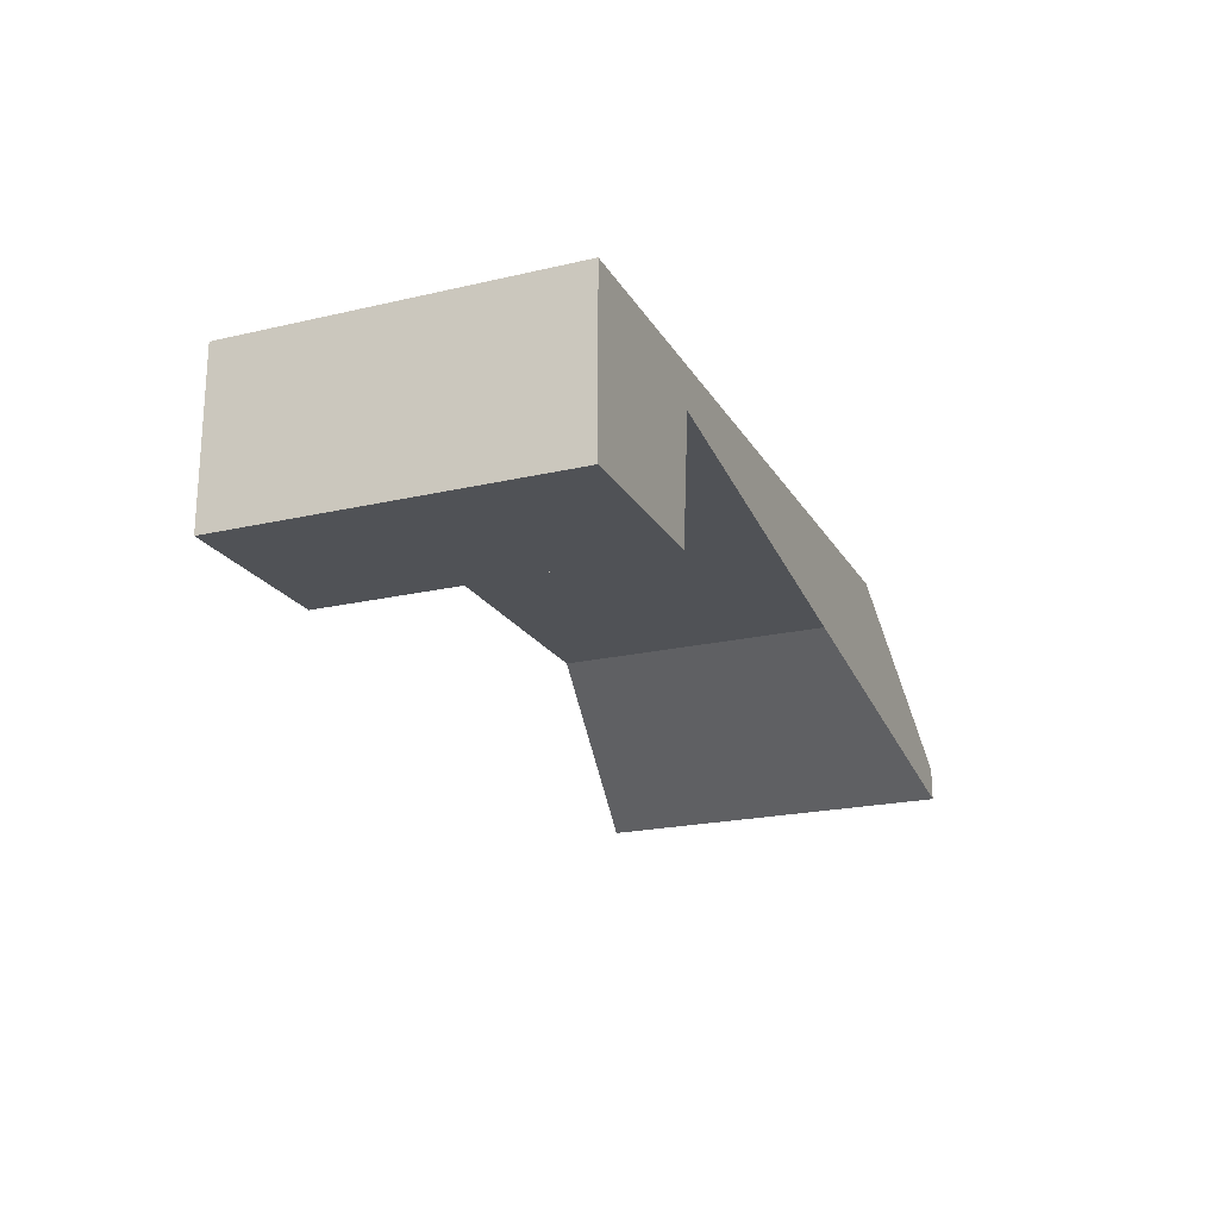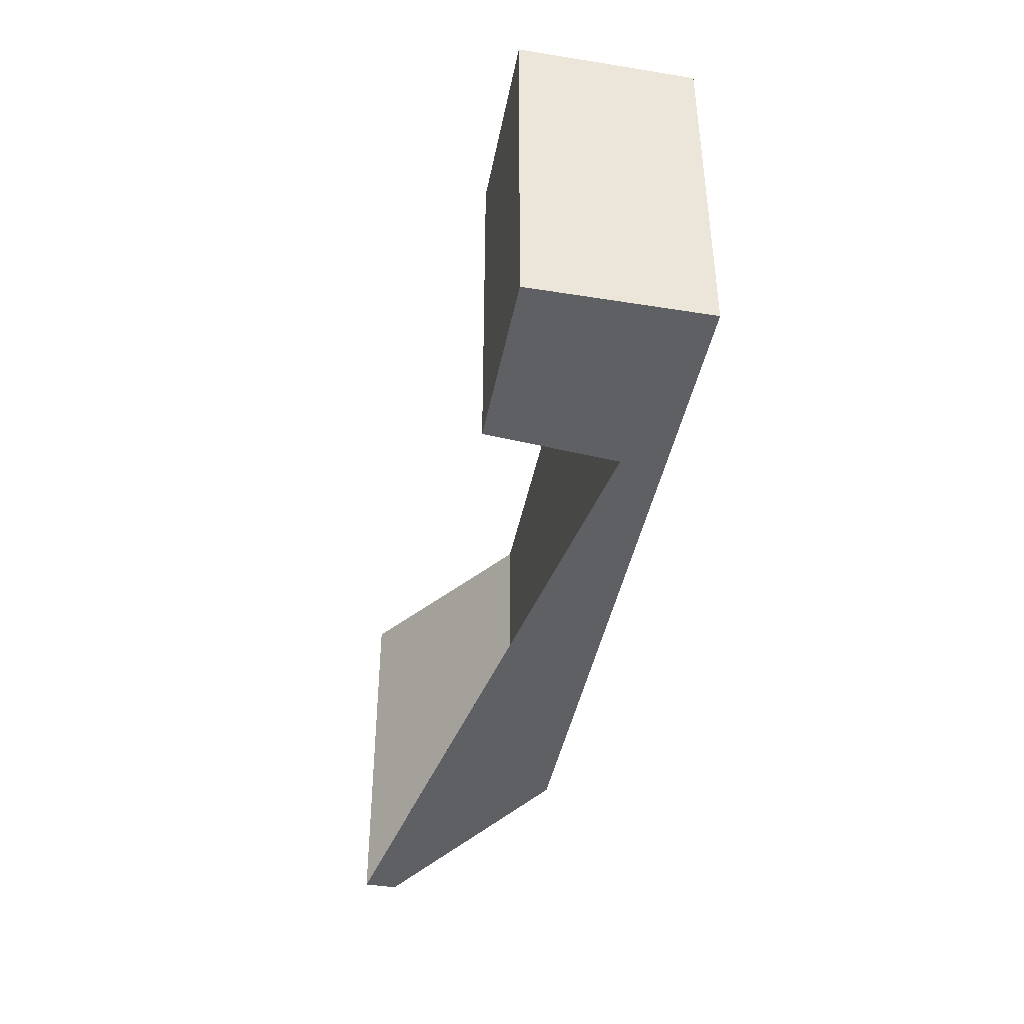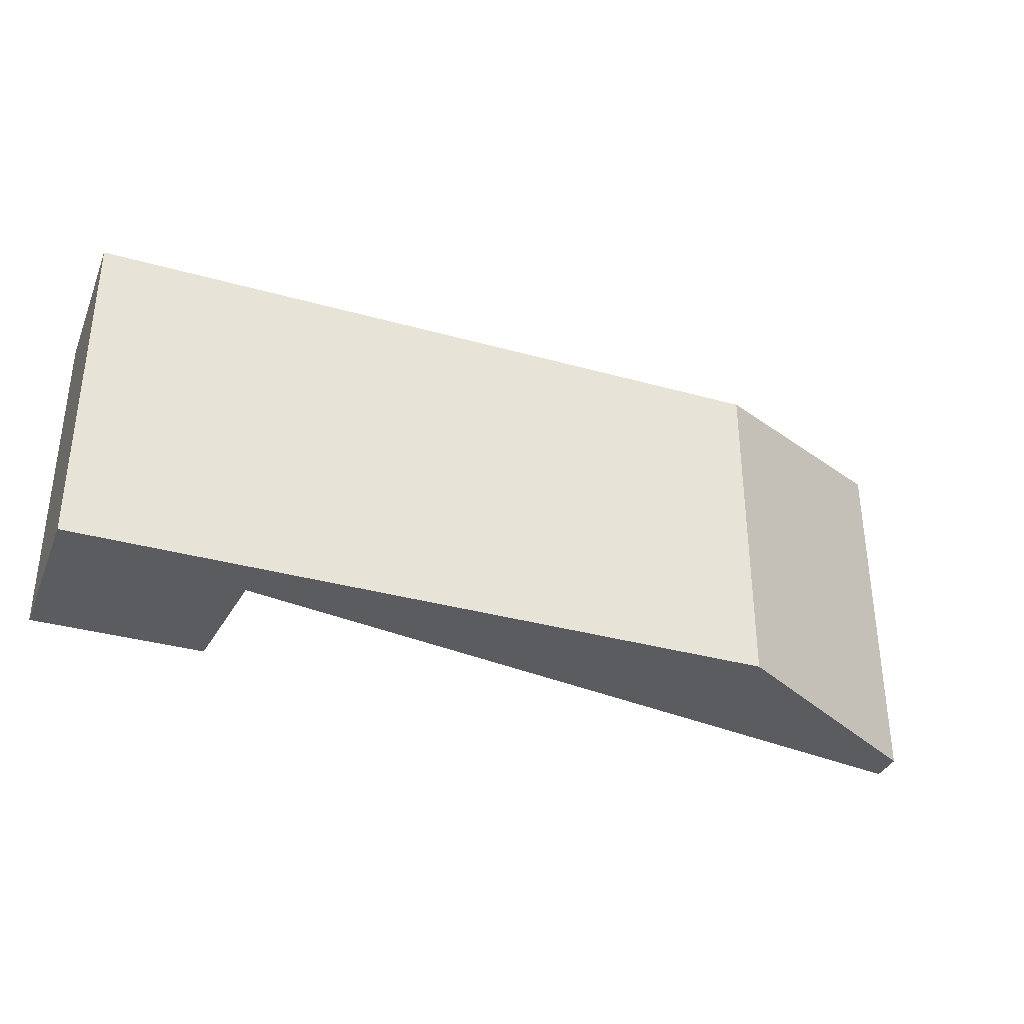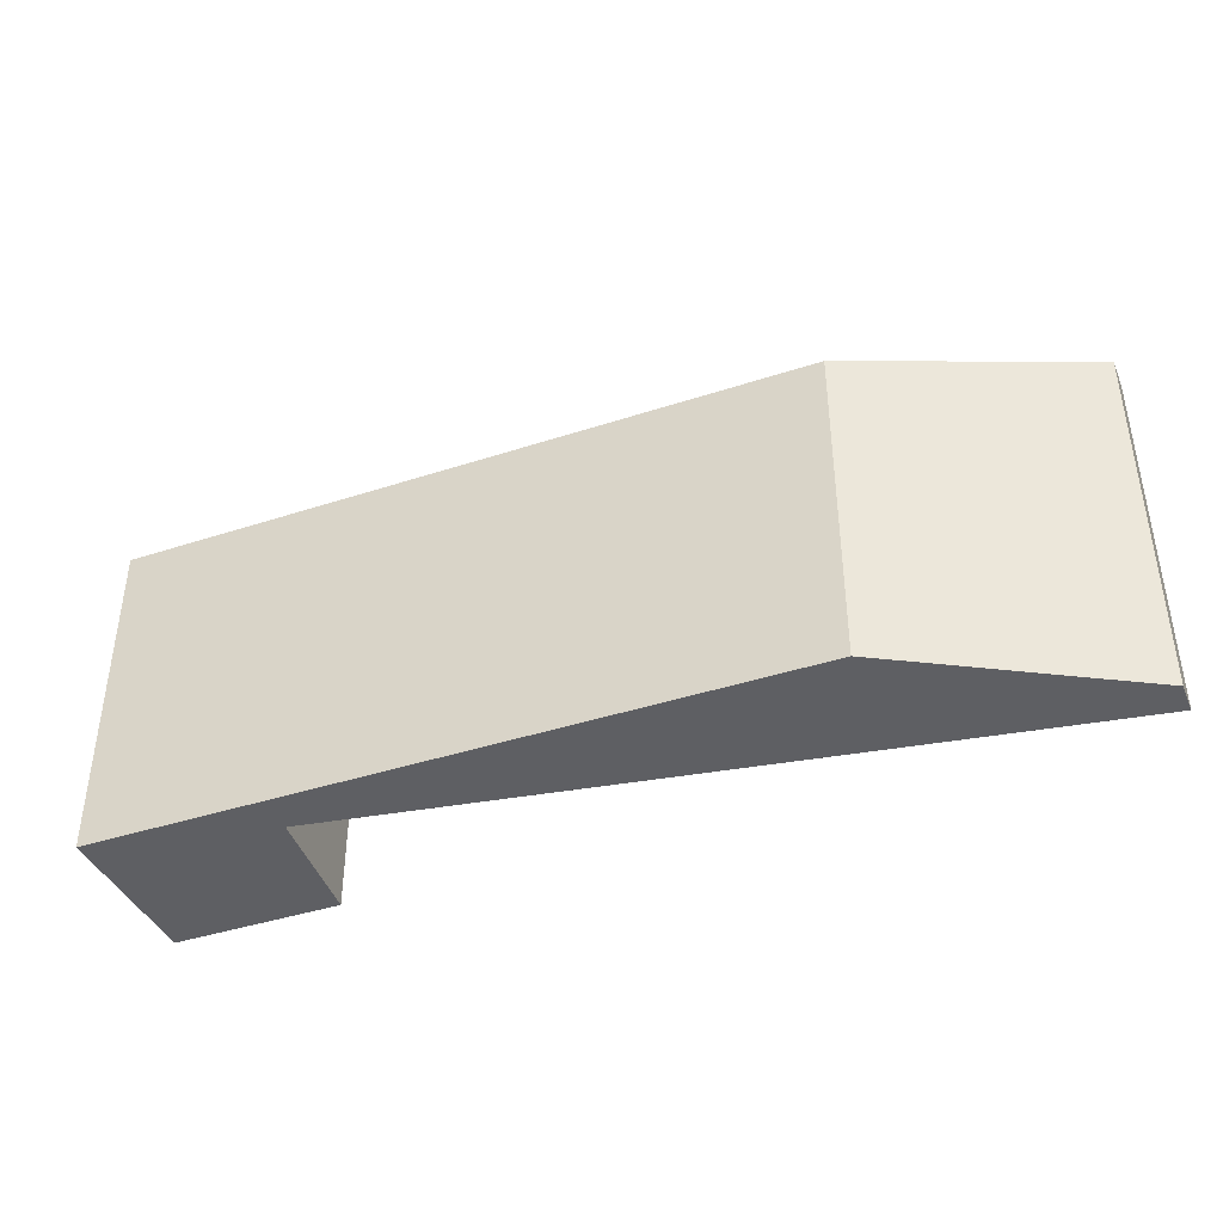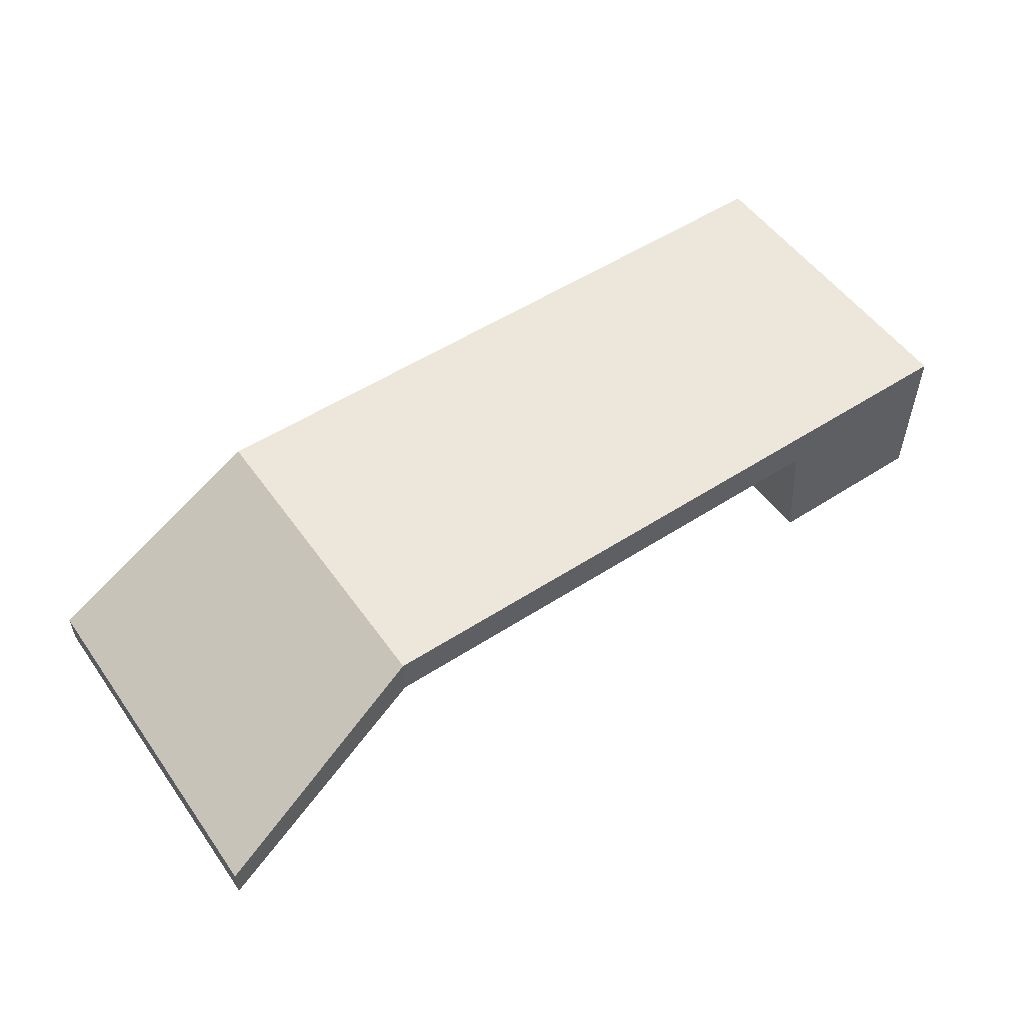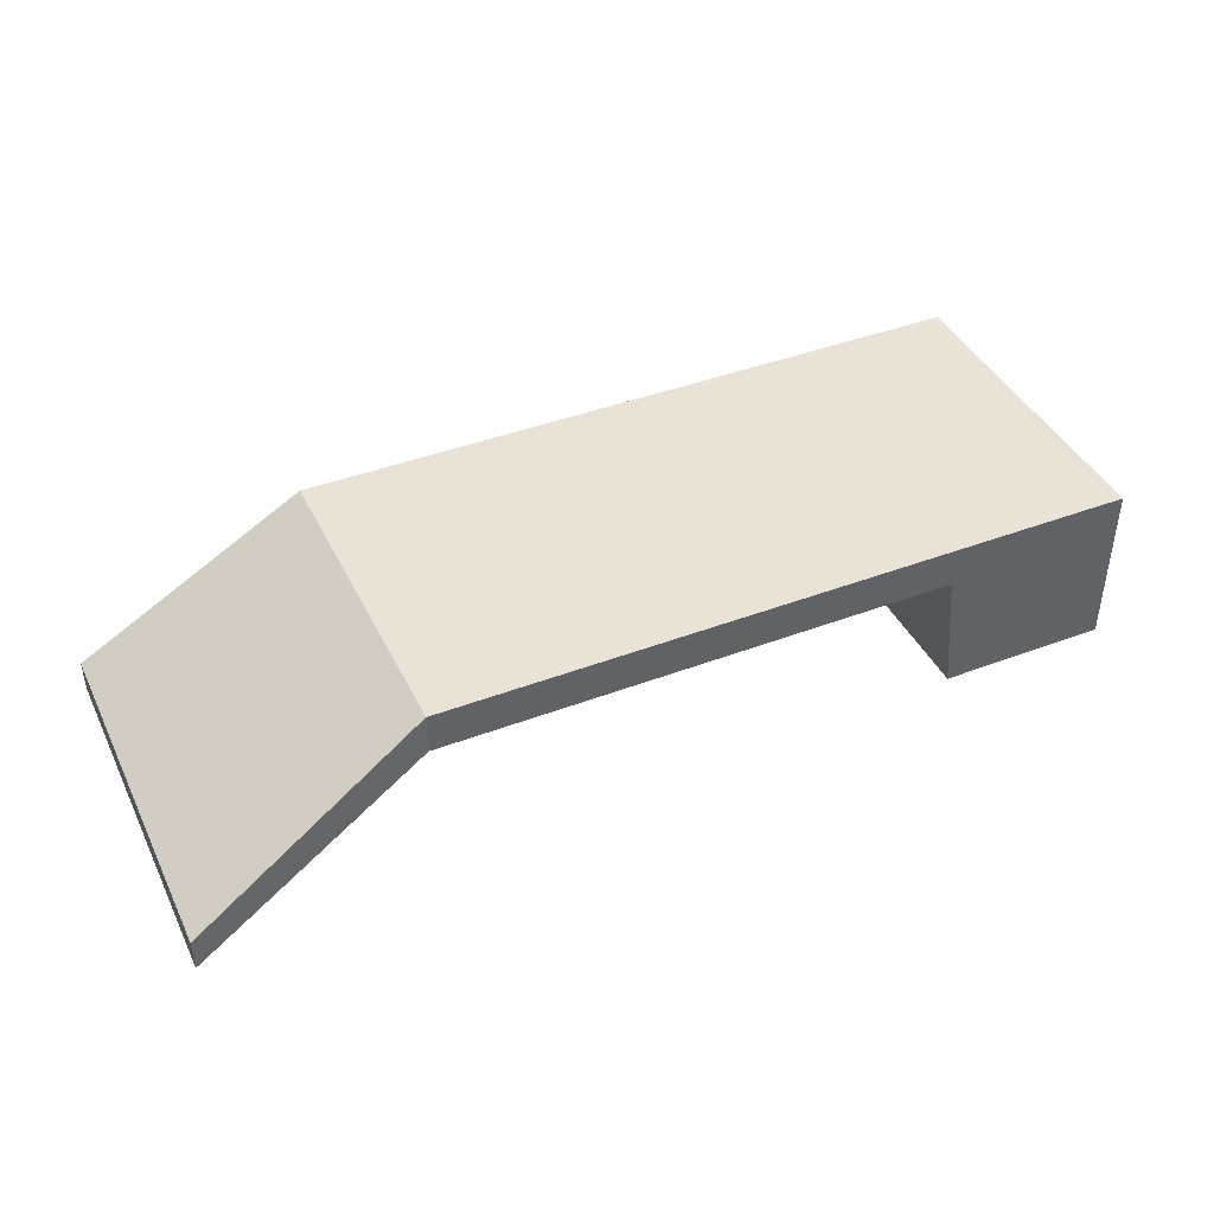
<metadata>
{"format":"obj","ext":"obj","renderer":"f3d","projection":"perspective","resolution":1024,"background":"white","views":[{"elev":-21.0,"azim":-67.3,"up":"+Z"},{"elev":-42.3,"azim":-100.9,"up":"+Y"},{"elev":-34.7,"azim":-20.6,"up":"+Y"},{"elev":-40.5,"azim":21.9,"up":"+Y"},{"elev":53.1,"azim":145.3,"up":"+Z"},{"elev":41.8,"azim":155.4,"up":"+Z"}]}
</metadata>
<code>
o Plane.011_Plane.012
v -355.3 -30.11 1650
v -945 -30 1650
v -945 -30 1748
v -535.1 -30 1779
v -945 -30 1779
v -355.3 -30.11 1676
v -535.1 -30 1748
v -936.1 -30 1748
v -945 228.4 1650
v -945 228.4 1748
v -355.3 258.4 1650
v -355.3 258.4 1676
v -945 228.4 1779
v -535.1 228.4 1779
v -535.1 228.4 1748
v -936.1 228.4 1748
v -1077 -30 1650
v -1077 -30 1748
v -1077 -30 1779
v -1077 228.4 1650
v -1077 228.4 1748
v -1077 228.4 1779
f 18 21 20 17
f 13 10 21 22
f 5 4 14 13
f 7 15 11 1
f 15 11 12 14
f 15 16 10 13 14
f 10 9 16
f 2 17 20 9
f 2 8 16 9
f 7 8 16 15
f 6 12 14 4
f 1 11 12 6
f 8 7 1 6 4 5 3 2
f 18 19 22 21
f 5 13 22 19
f 9 10 21 20
f 3 5 19 18
f 3 18 17 2

</code>
